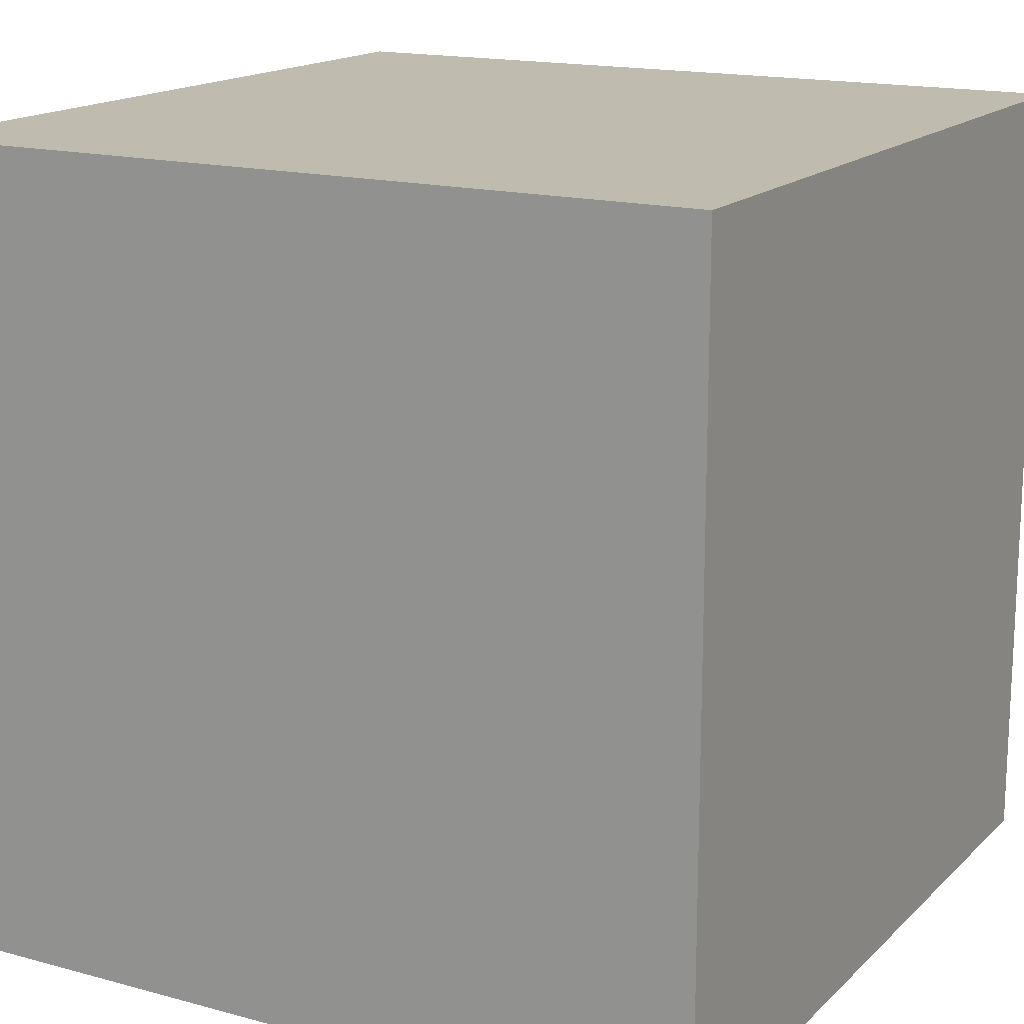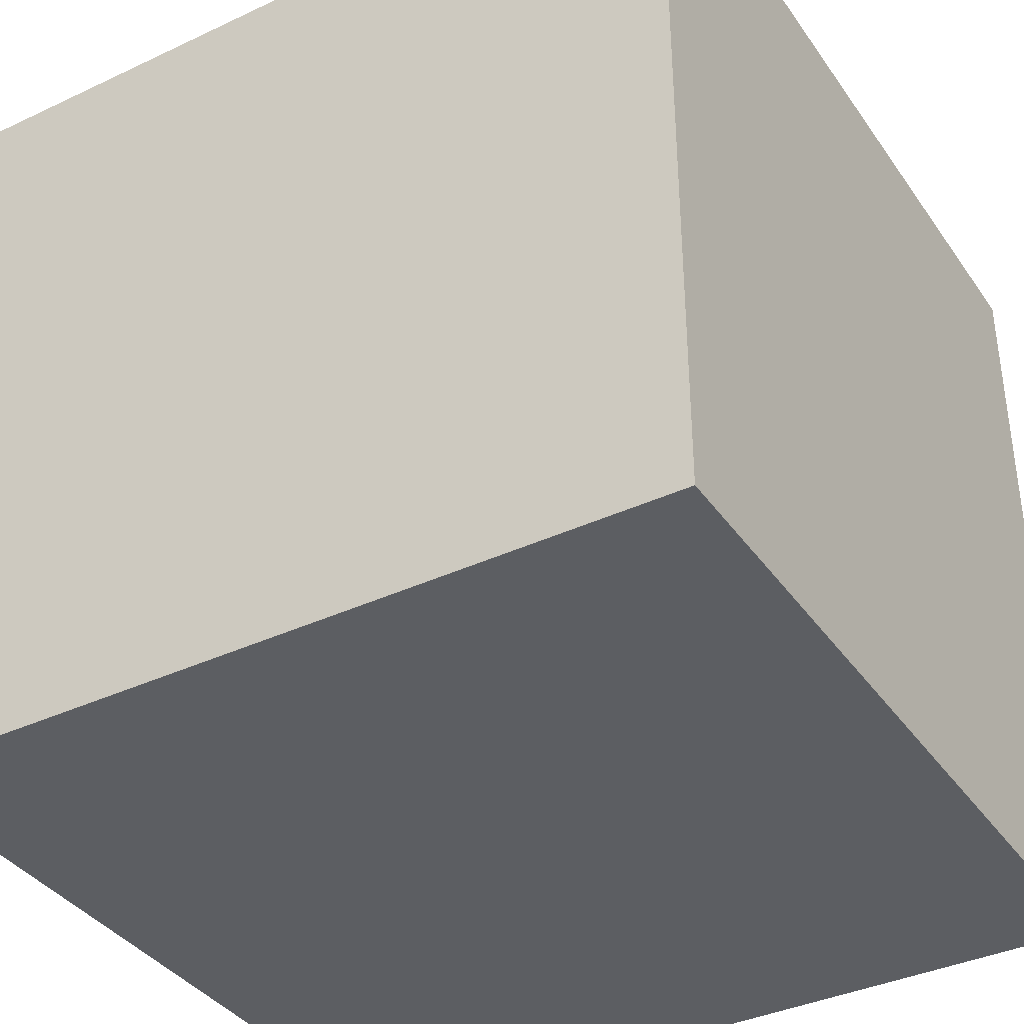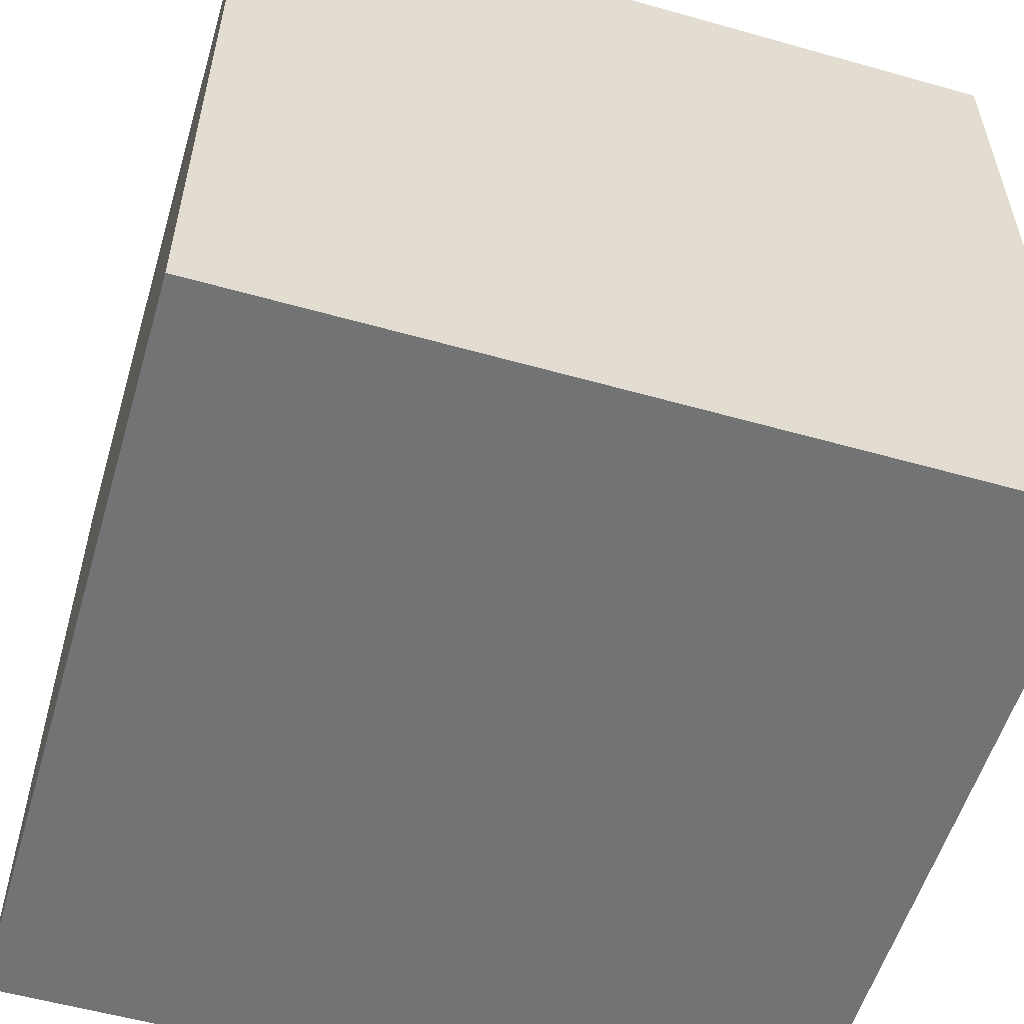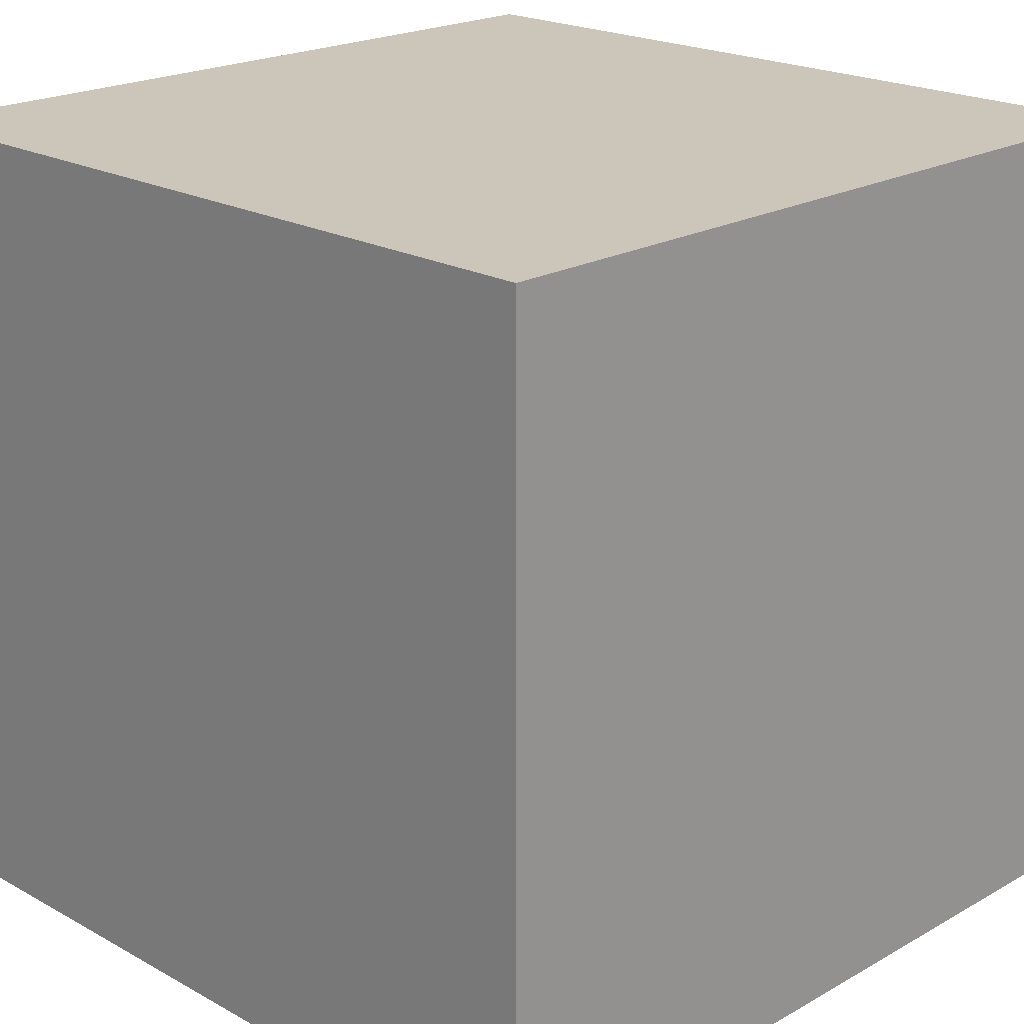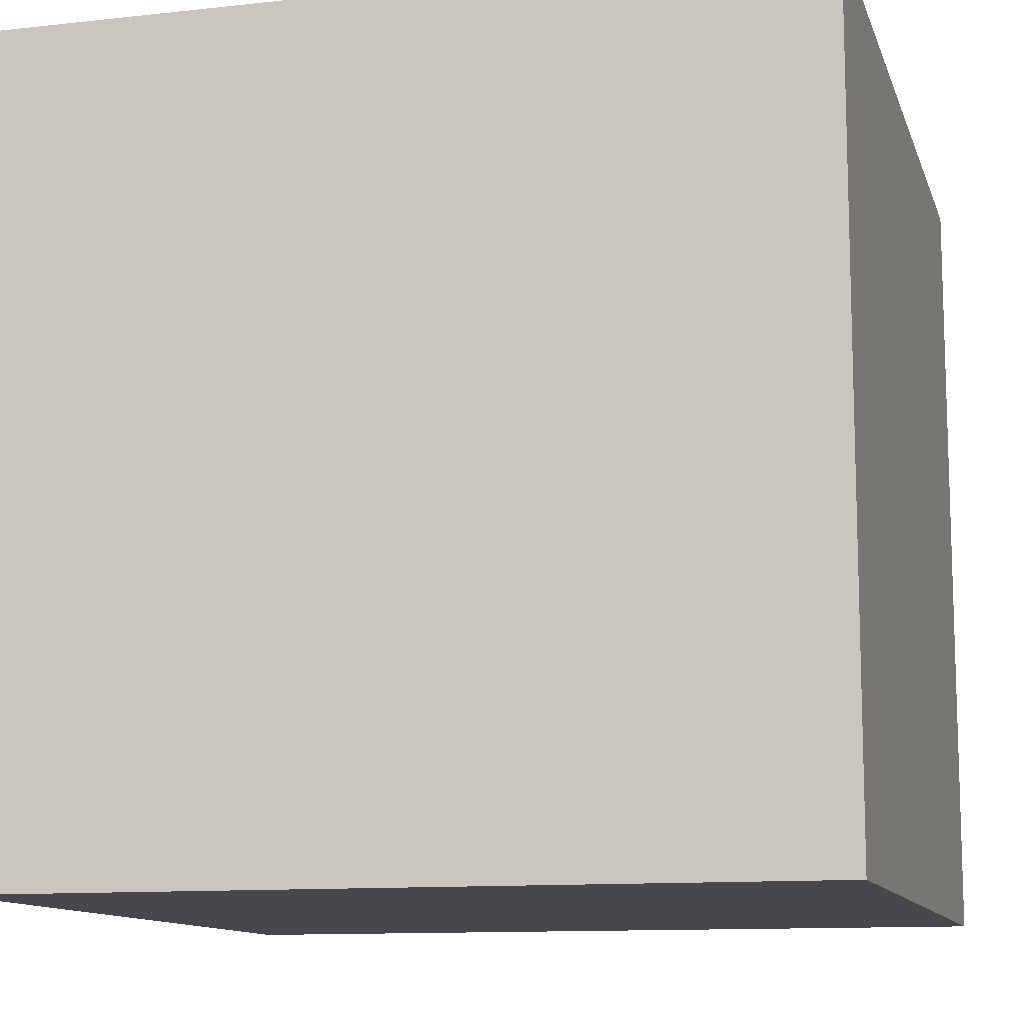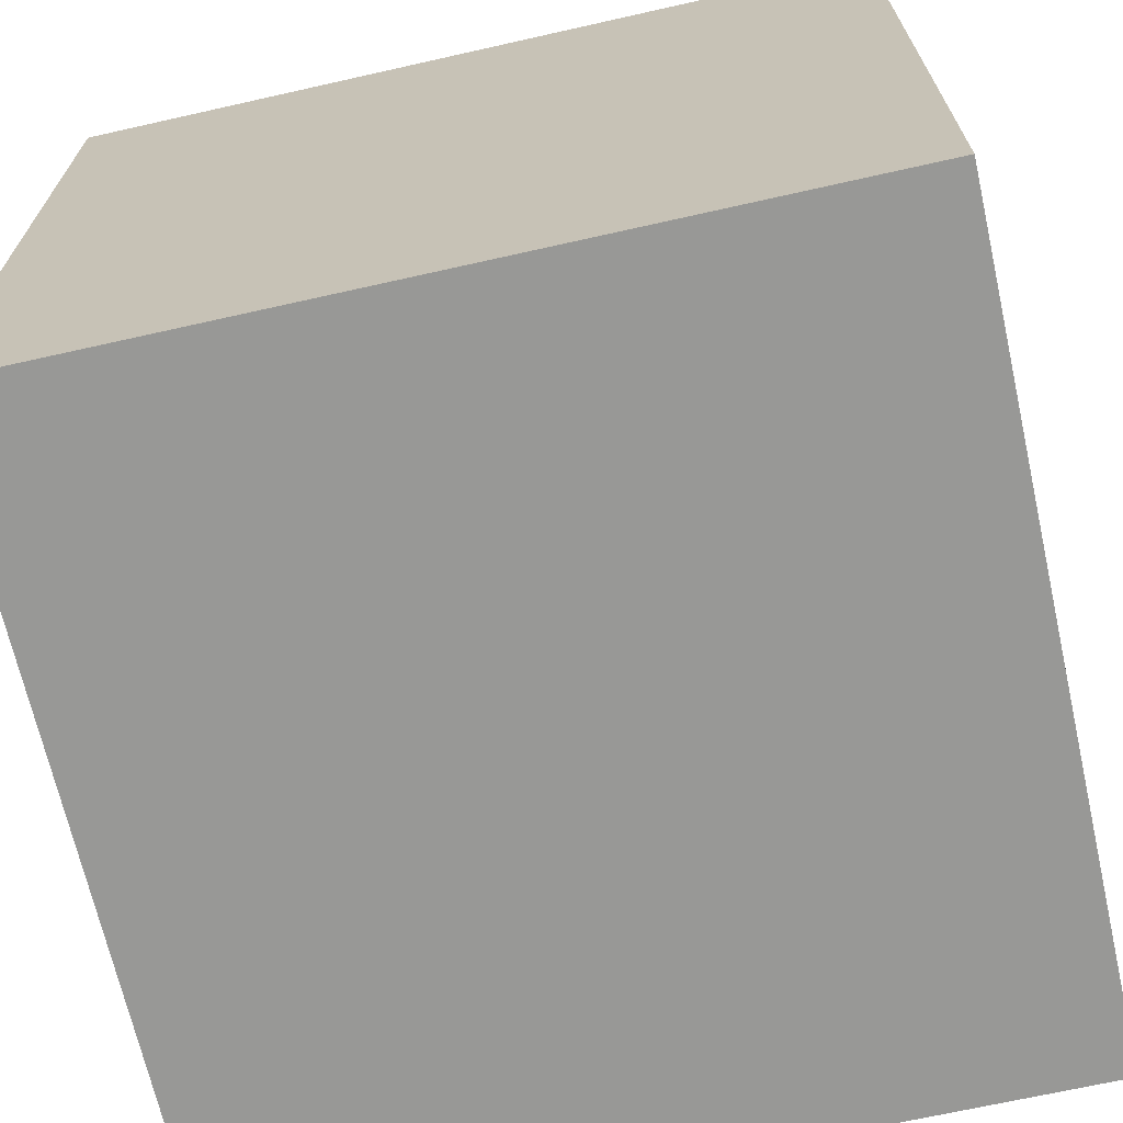
<metadata>
{"format":"obj","ext":"obj","renderer":"f3d","projection":"perspective","resolution":1024,"background":"white","views":[{"elev":16.2,"azim":-150.8,"up":"+Y"},{"elev":-37.8,"azim":120.9,"up":"+Y"},{"elev":-55.8,"azim":-106.5,"up":"+Z"},{"elev":20.8,"azim":134.7,"up":"+Y"},{"elev":-11.6,"azim":-75.0,"up":"+Y"},{"elev":-68.5,"azim":-167.3,"up":"+Y"}]}
</metadata>
<code>
o Object_2
v -22.33 2e-06 18.12
v -22.33 -2e-06 -18.36
v 14.14 -2e-06 -18.36
v 14.14 2e-06 18.12
v -22.33 36.48 18.12
v 14.14 36.48 18.12
v 14.14 36.47 -18.36
v -22.33 36.47 -18.36
v -22.33 2e-06 18.12
v 14.14 2e-06 18.12
v 14.14 36.48 18.12
v -22.33 36.48 18.12
v 14.14 2e-06 18.12
v 14.14 -2e-06 -18.36
v 14.14 36.47 -18.36
v 14.14 36.48 18.12
v 14.14 -2e-06 -18.36
v -22.33 -2e-06 -18.36
v -22.33 36.47 -18.36
v 14.14 36.47 -18.36
v -22.33 -2e-06 -18.36
v -22.33 2e-06 18.12
v -22.33 36.48 18.12
v -22.33 36.47 -18.36
f 1 2 3
f 1 3 4
f 5 6 7
f 5 7 8
f 9 10 11
f 9 11 12
f 13 14 15
f 13 15 16
f 17 18 19
f 17 19 20
f 21 22 23
f 21 23 24

</code>
